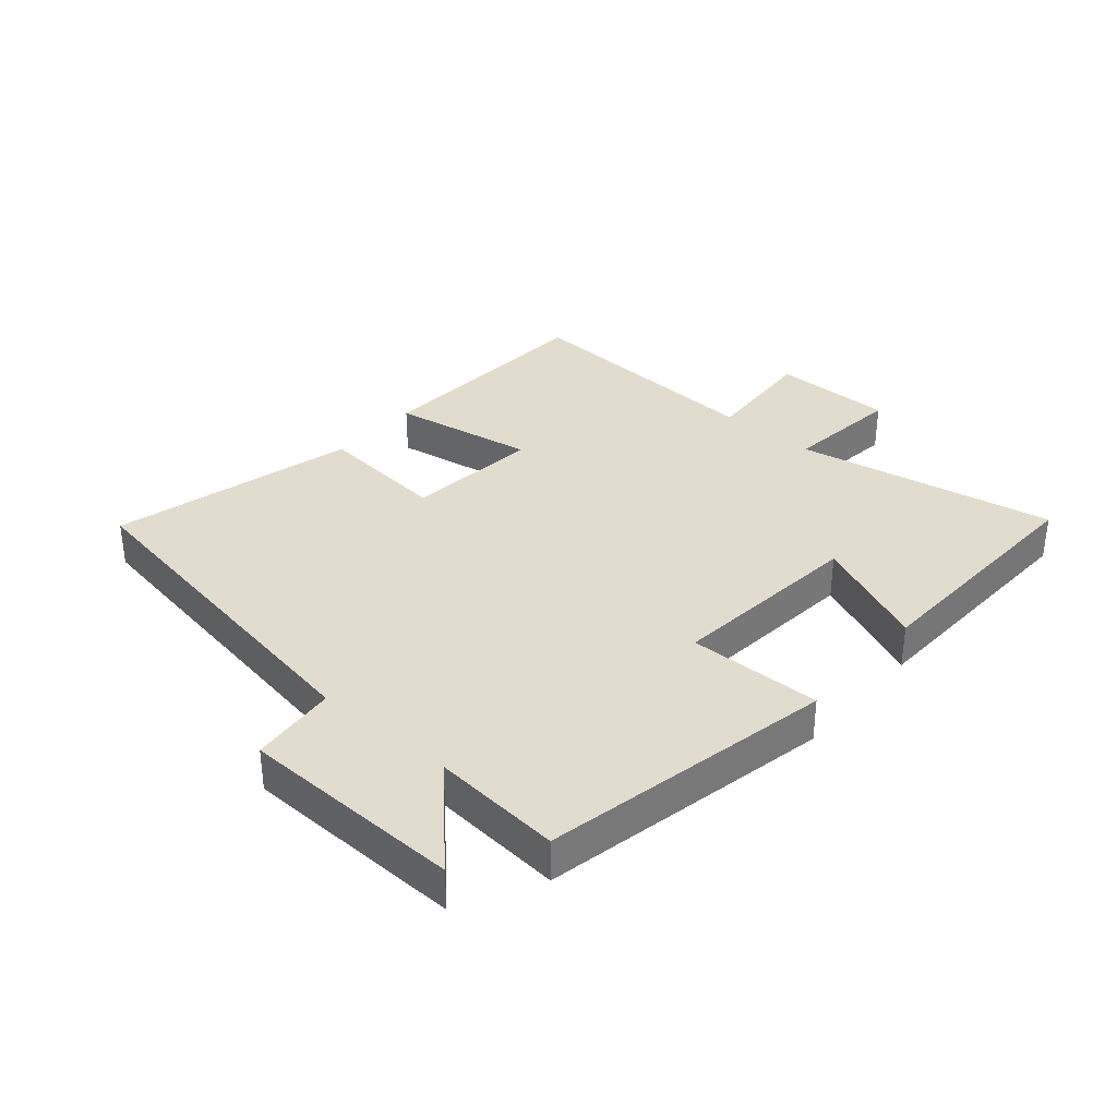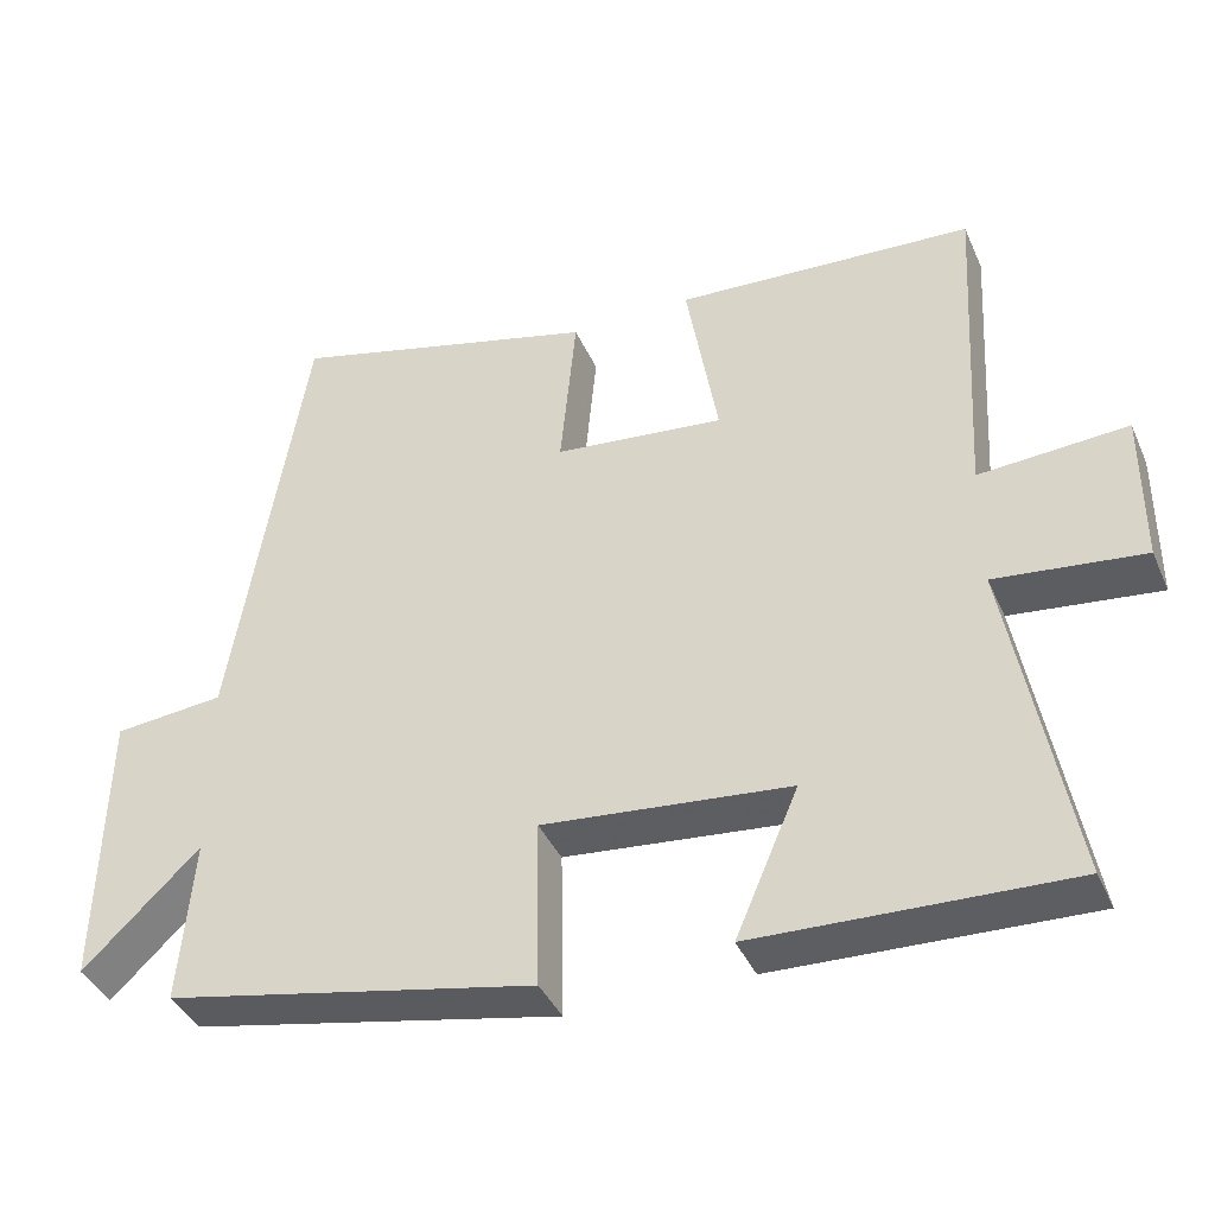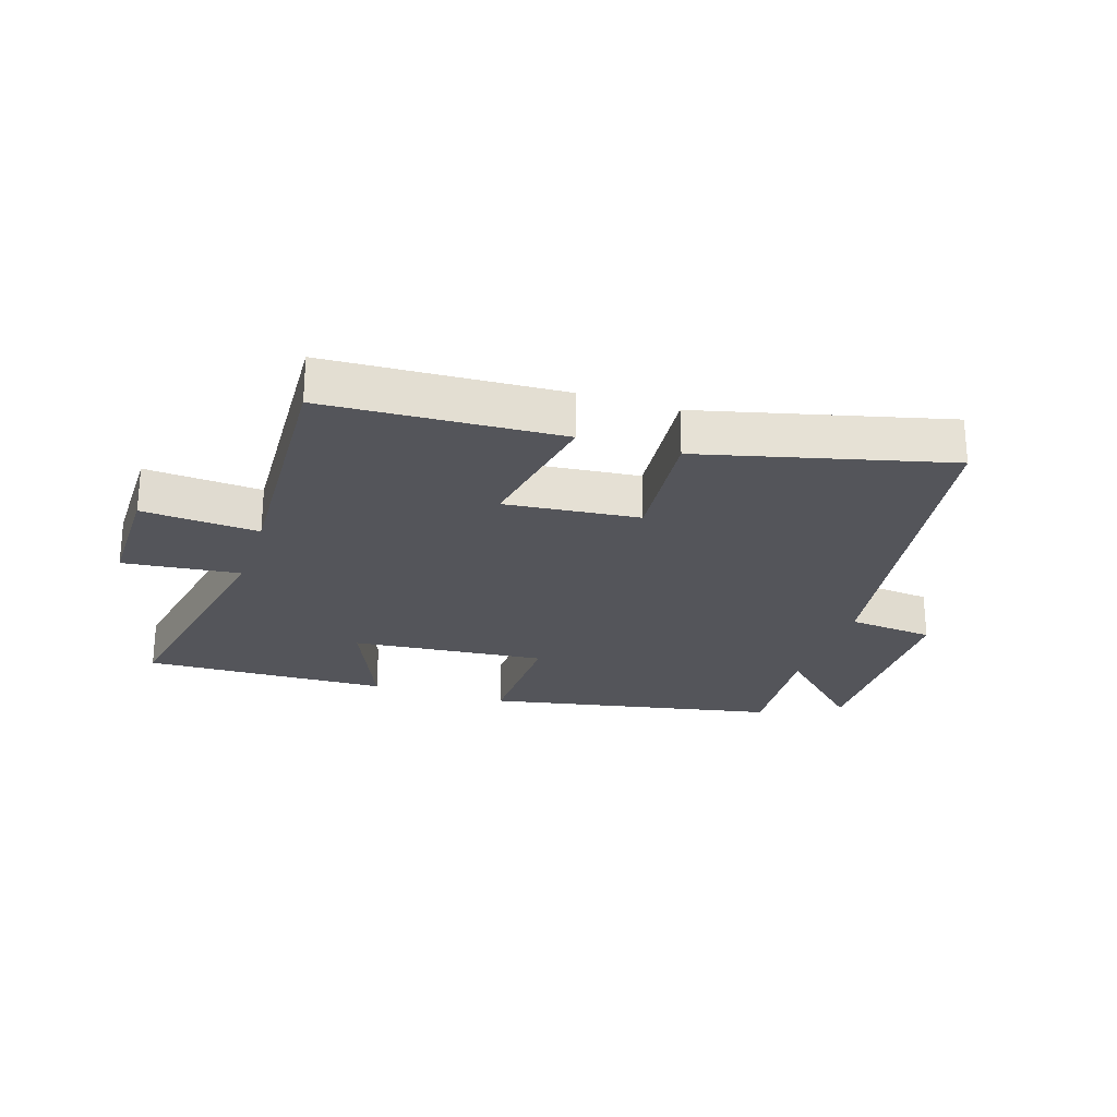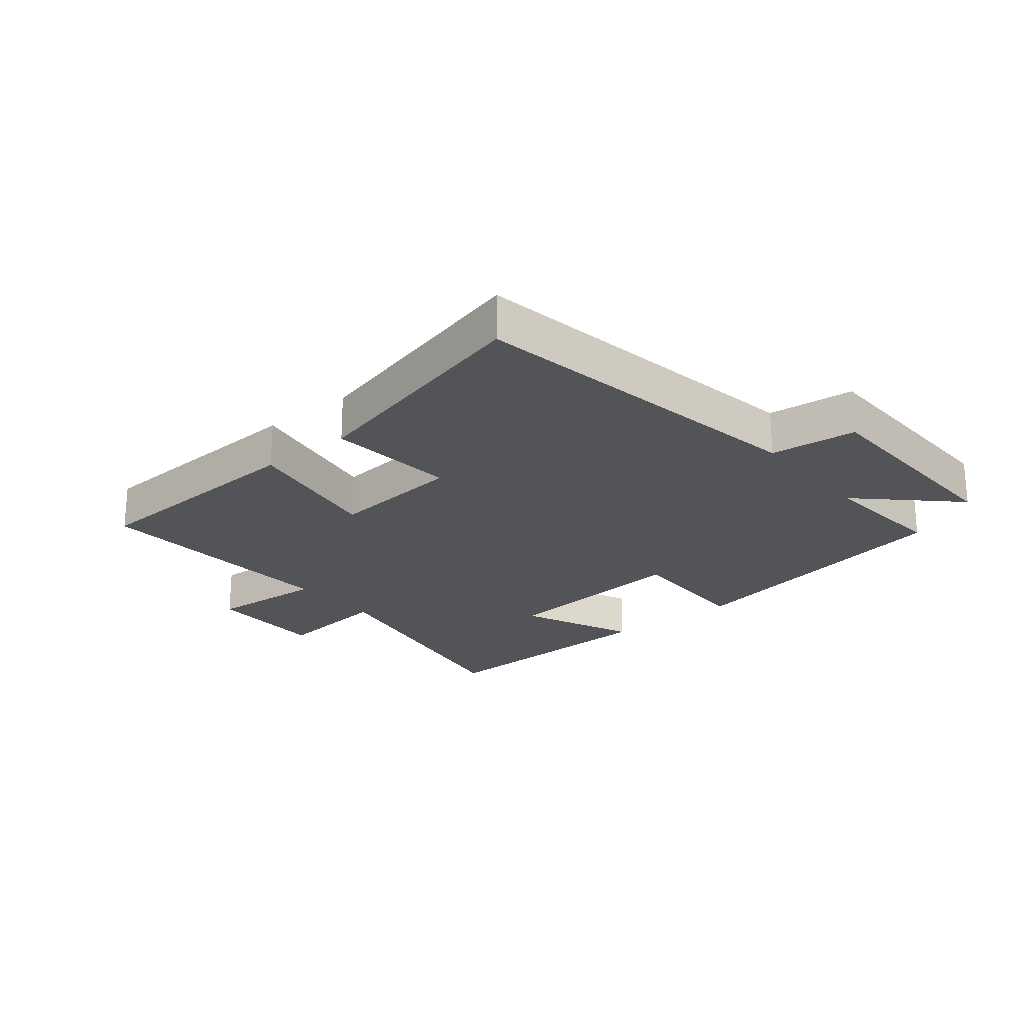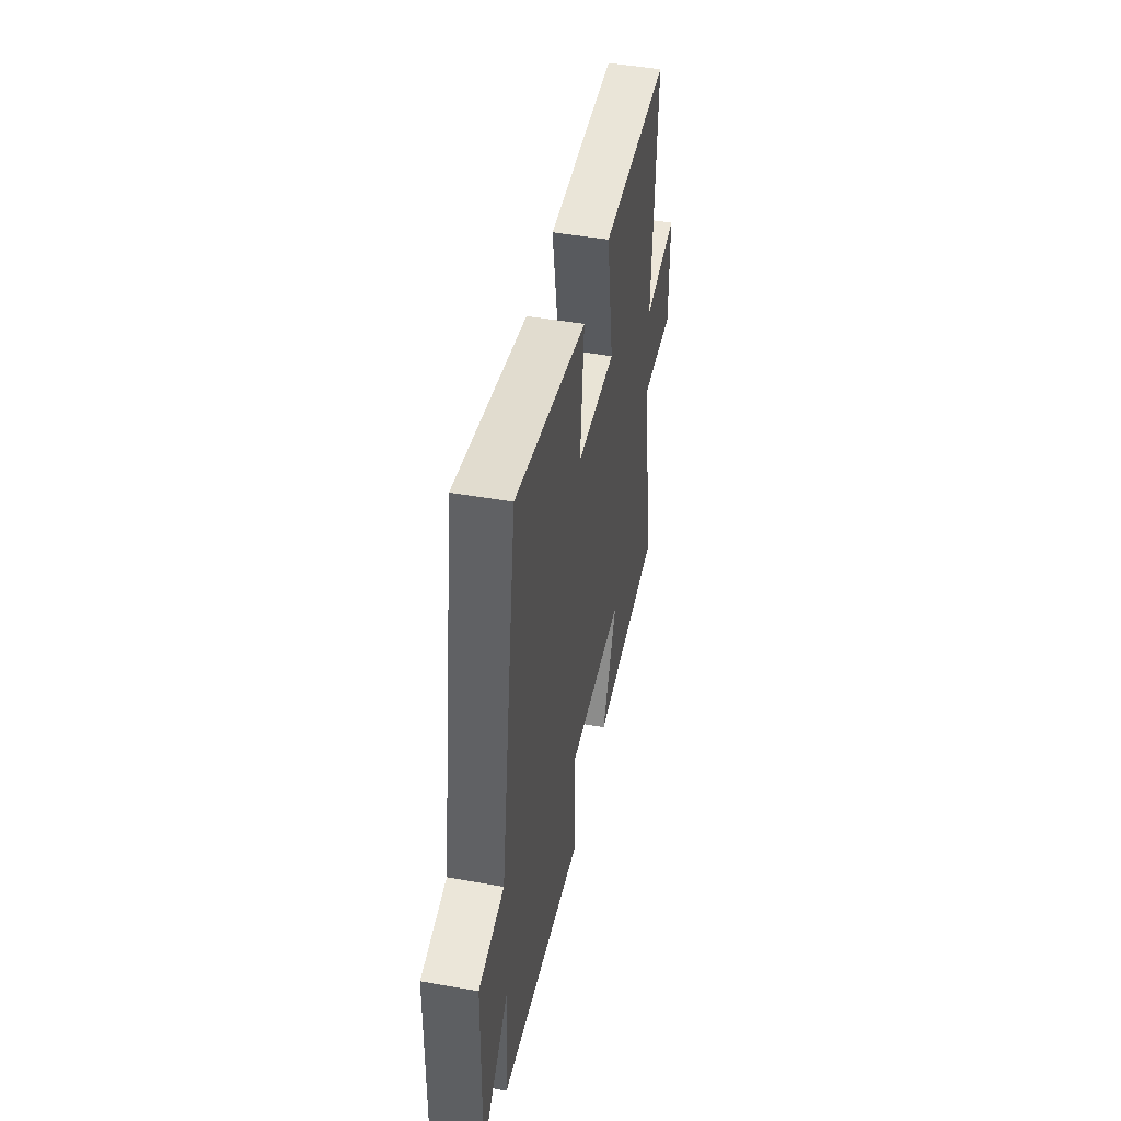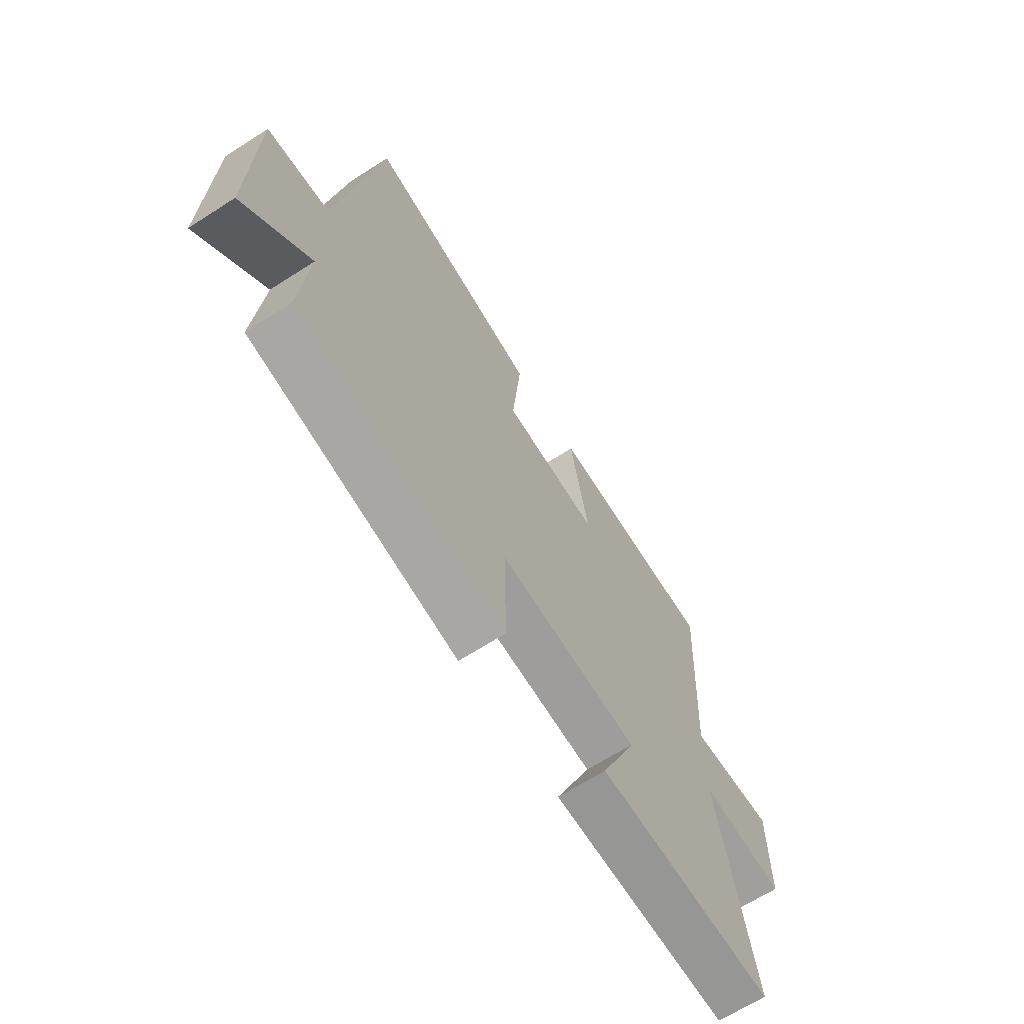
<metadata>
{"format":"obj","ext":"obj","renderer":"f3d","projection":"perspective","resolution":1024,"background":"white","views":[{"elev":34.6,"azim":130.8,"up":"+Y"},{"elev":-39.6,"azim":-157.7,"up":"+Z"},{"elev":-24.9,"azim":-18.2,"up":"+Y"},{"elev":-23.0,"azim":39.2,"up":"+Y"},{"elev":47.6,"azim":101.3,"up":"+Z"},{"elev":-66.3,"azim":122.8,"up":"+Z"}]}
</metadata>
<code>
v 0.518 0.07 -0.407
v 0.048 0.07 -0.5
v 0.052 0.07 -0.285
v -0.262 0.07 -0.315
v -0.182 0.07 -0.5
v -0.578 0.07 -0.513
v -0.5 0.07 -0.093
v -0.688 0.07 -0.114
v -0.688 0.07 0.08
v -0.5 0.07 0.067
v -0.523 0.07 0.48
v -0.145 0.07 0.5
v -0.185 0.07 0.269
v 0.031 0.07 0.291
v 0.011 0.07 0.5
v 0.406 0.07 0.6
v 0.5 0.07 0.032
v 0.64 0.07 0.018
v 0.648 0.07 -0.34
v 0.5 0.07 -0.198
v 0.518 0 -0.407
v 0.048 0 -0.5
v 0.052 0 -0.285
v -0.262 0 -0.315
v -0.182 0 -0.5
v -0.578 0 -0.513
v -0.5 0 -0.093
v -0.688 0 -0.114
v -0.688 0 0.08
v -0.5 0 0.067
v -0.523 0 0.48
v -0.145 0 0.5
v -0.185 0 0.269
v 0.031 0 0.291
v 0.011 0 0.5
v 0.406 0 0.6
v 0.5 0 0.032
v 0.64 0 0.018
v 0.648 0 -0.34
v 0.5 0 -0.198
f 17 18 19 20
f 16 17 20
f 15 16 20
f 14 15 20
f 13 14 20 1
f 10 11 12 13
f 10 13 1
f 7 8 9 10
f 7 10 1
f 4 5 6 7
f 3 4 7
f 3 7 1
f 1 2 3
f 40 39 38 37
f 40 37 36
f 40 36 35
f 40 35 34
f 21 40 34 33
f 33 32 31 30
f 21 33 30
f 30 29 28 27
f 21 30 27
f 27 26 25 24
f 27 24 23
f 21 27 23
f 23 22 21
f 1 21 22 2
f 2 22 23 3
f 3 23 24 4
f 4 24 25 5
f 5 25 26 6
f 6 26 27 7
f 7 27 28 8
f 8 28 29 9
f 9 29 30 10
f 10 30 31 11
f 11 31 32 12
f 12 32 33 13
f 13 33 34 14
f 14 34 35 15
f 15 35 36 16
f 16 36 37 17
f 17 37 38 18
f 18 38 39 19
f 19 39 40 20
f 20 40 21 1

</code>
